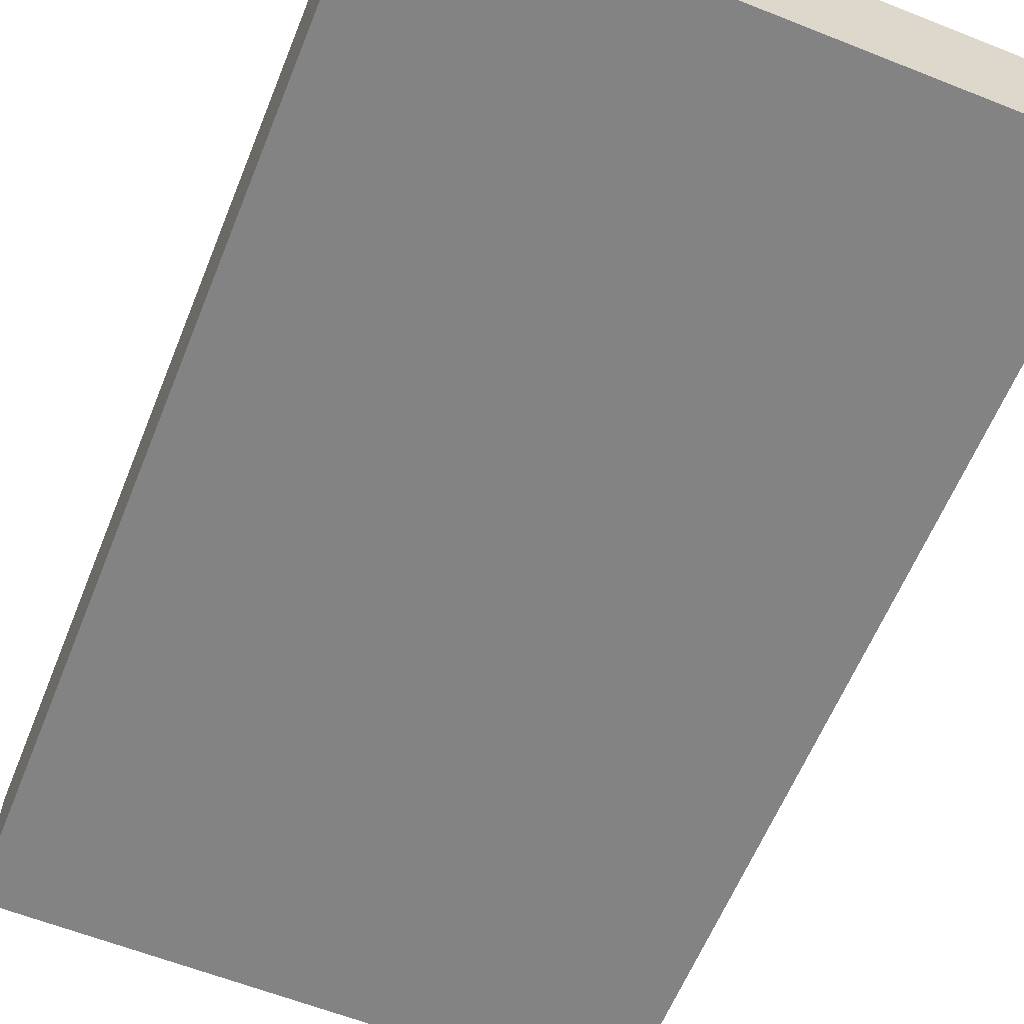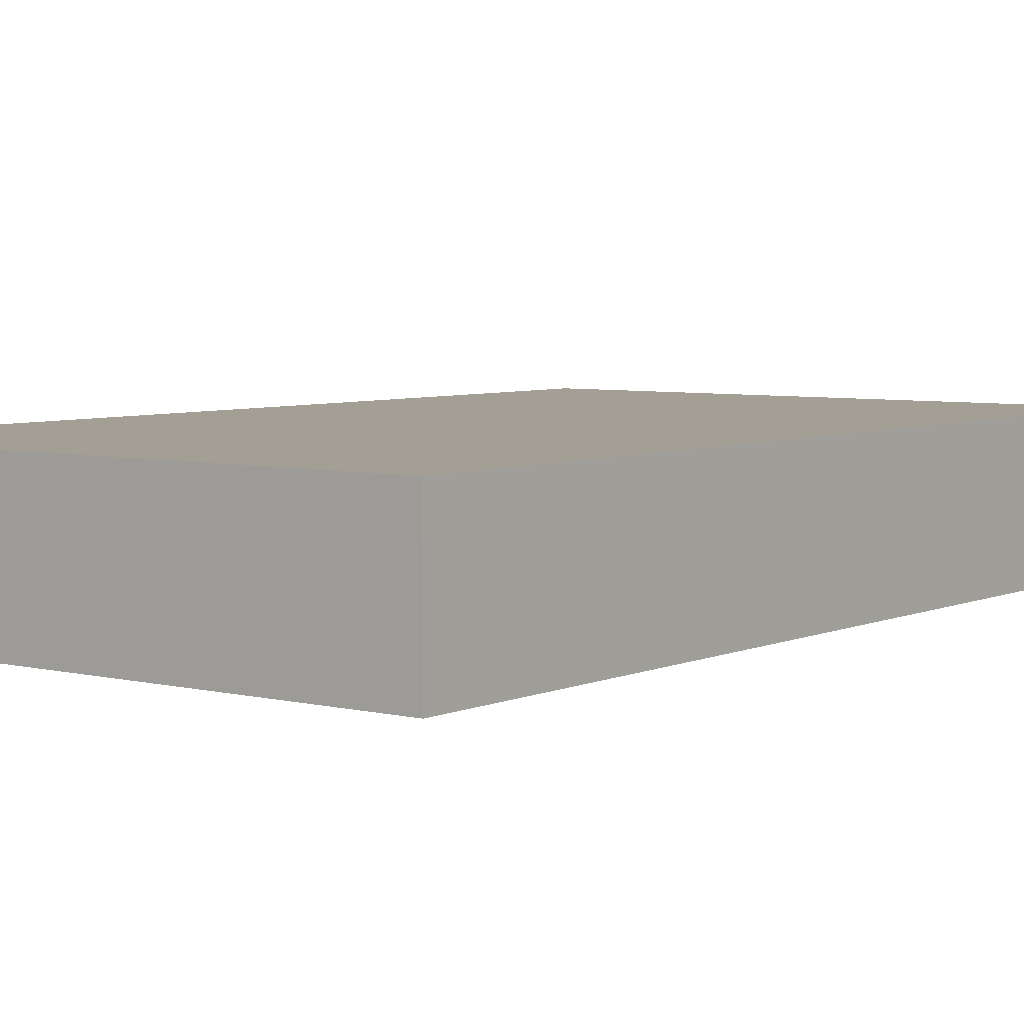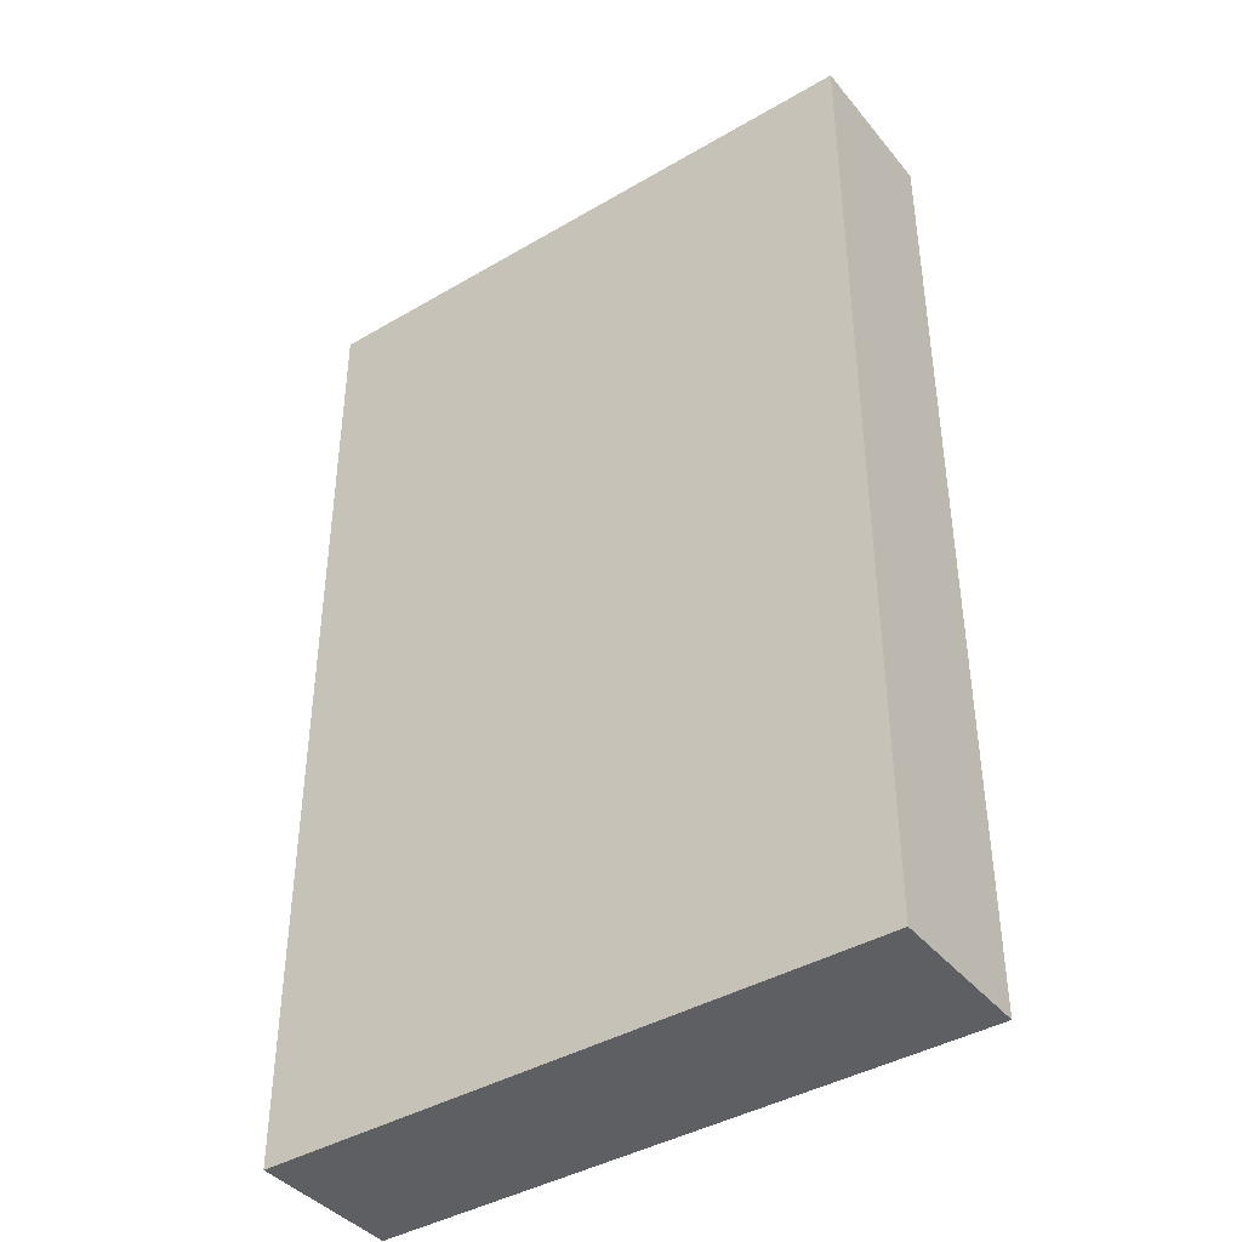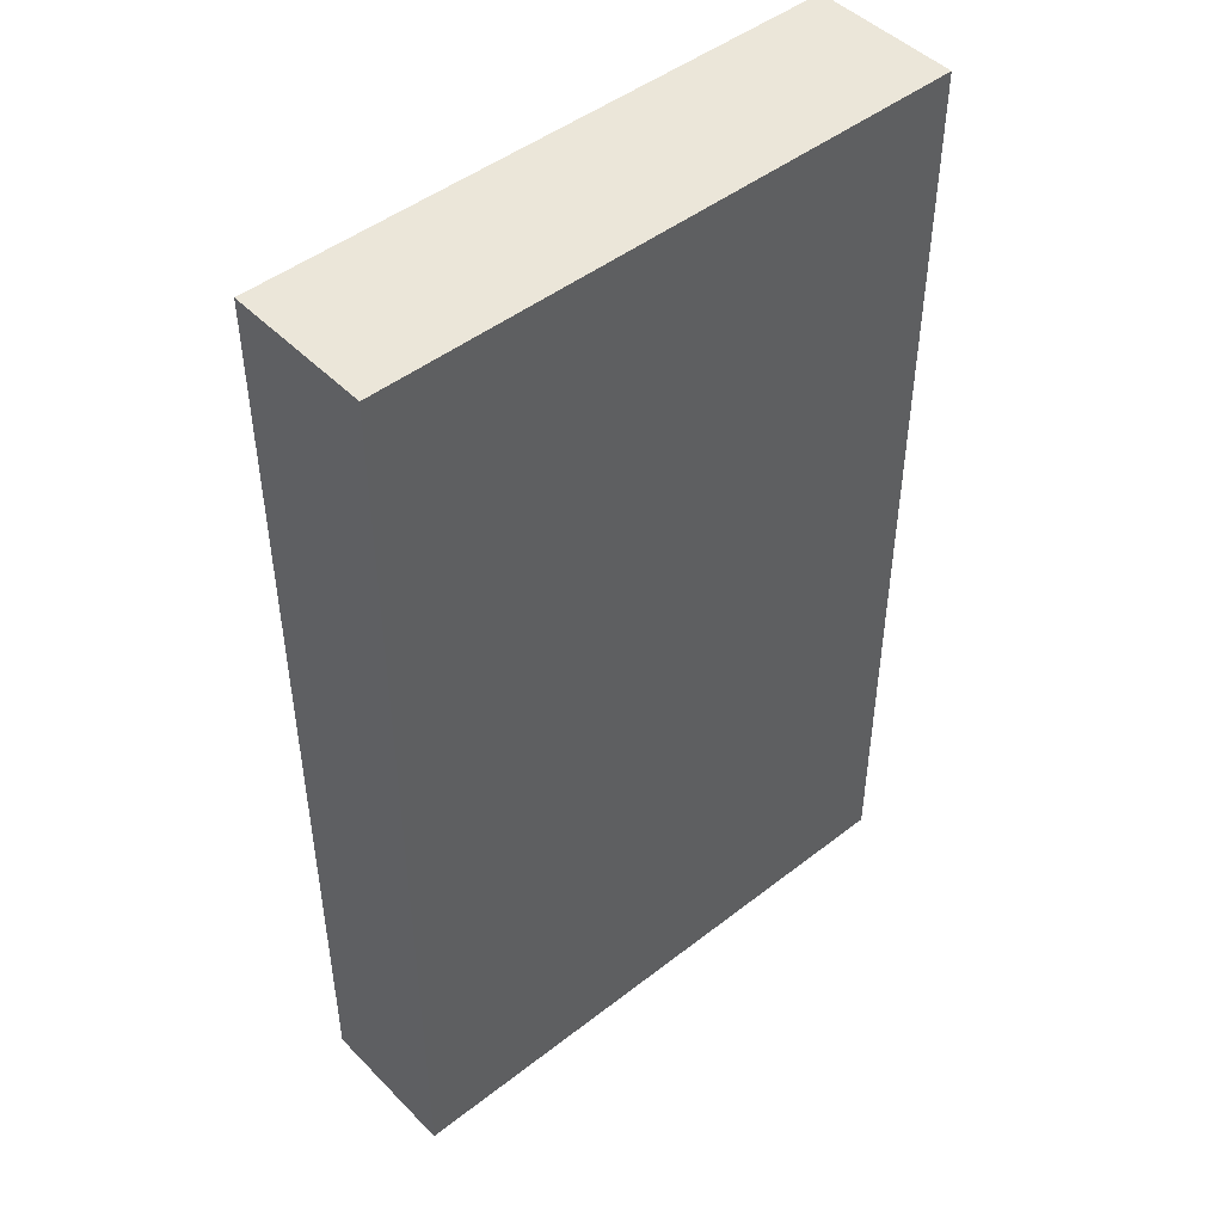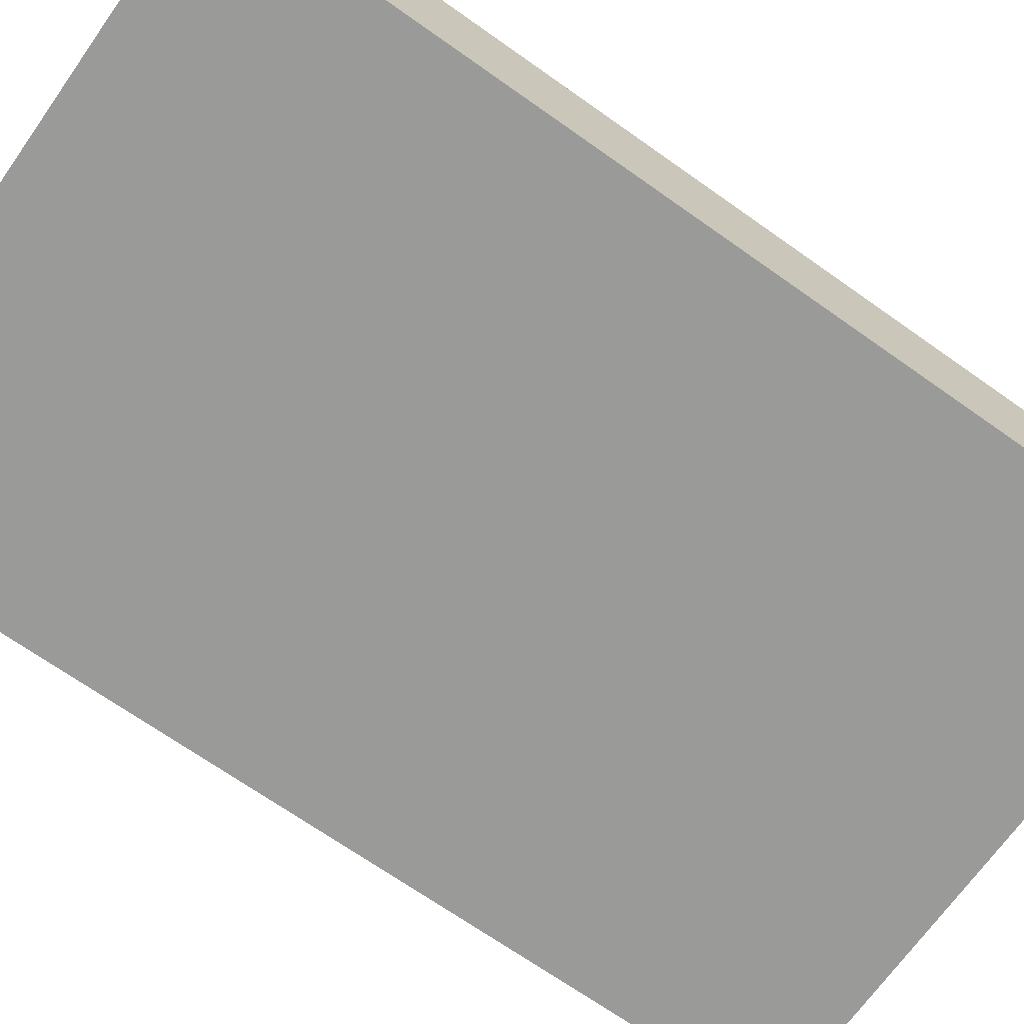
<metadata>
{"format":"obj","ext":"obj","renderer":"f3d","projection":"perspective","resolution":1024,"background":"white","views":[{"elev":-61.1,"azim":158.0,"up":"+Y"},{"elev":5.3,"azim":-142.9,"up":"+Y"},{"elev":-41.0,"azim":-144.5,"up":"+Z"},{"elev":47.0,"azim":-41.4,"up":"+Z"},{"elev":-69.2,"azim":-125.3,"up":"+Y"}]}
</metadata>
<code>
o
v -0.4 0 0.6
v -0.4 0 0.5
v -0.4 0 0
v -0.4 0 -0.1
v -0.4 0 -0.2
v -0.4 0 -0.3
v -0.4 0 -0.4
v -0.4 0 -0.5
v -0.4 0 -0.6
v -0.4 0 -0.7
v -0.4 0.1 0.5
v -0.4 0.1 0.4
v -0.4 0.1 0.2
v -0.4 0.1 0
v -0.4 0.1 -0.1
v -0.4 0.1 -0.2
v -0.4 0.1 -0.3
v -0.4 0.1 -0.4
v -0.4 0.1 -0.5
v -0.4 0.1 -0.6
v -0.4 0.1 -0.7
v -0.4 0.2 0.6
v -0.4 0.2 0.5
v -0.4 0.2 0.4
v -0.4 0.2 0.2
v -0.4 0.2 -0.3
v -0.4 0.2 -0.4
v -0.4 0.2 -0.6
v -0.4 0.2 -0.7
v 0.4 0 0.6
v 0.4 0 0.4
v 0.4 0 0.3
v 0.4 0 0.2
v 0.4 0 0.1
v 0.4 0 -0.1
v 0.4 0 -0.2
v 0.4 0 -0.4
v 0.4 0 -0.5
v 0.4 0 -0.6
v 0.4 0 -0.7
v 0.4 0.1 0.4
v 0.4 0.1 0.3
v 0.4 0.1 0.2
v 0.4 0.1 0.1
v 0.4 0.1 0
v 0.4 0.1 -0.1
v 0.4 0.1 -0.2
v 0.4 0.1 -0.3
v 0.4 0.1 -0.4
v 0.4 0.1 -0.5
v 0.4 0.2 0.6
v 0.4 0.2 0.4
v 0.4 0.2 0.3
v 0.4 0.2 0.2
v 0.4 0.2 0
v 0.4 0.2 -0.1
v 0.4 0.2 -0.3
v 0.4 0.2 -0.4
v 0.4 0.2 -0.6
v 0.4 0.2 -0.7
v -0.4 0 0.6
v -0.4 0.2 0.6
v -0.2 0 0.6
v -0.2 0.2 0.6
v -0.1 0 0.6
v -0.1 0.2 0.6
v 0 0 0.6
v 0 0.1 0.6
v 0.2 0 0.6
v 0.2 0.1 0.6
v 0.2 0.2 0.6
v 0.3 0 0.6
v 0.3 0.1 0.6
v 0.4 0 0.6
v 0.4 0.2 0.6
v -0.4 0 -0.7
v -0.4 0.1 -0.7
v -0.4 0.2 -0.7
v -0.3 0 -0.7
v -0.3 0.1 -0.7
v -0.2 0.1 -0.7
v -0.2 0.2 -0.7
v -0.1 0 -0.7
v -0.1 0.1 -0.7
v -0.1 0.2 -0.7
v 0 0.1 -0.7
v 0 0.2 -0.7
v 0.1 0.1 -0.7
v 0.1 0.2 -0.7
v 0.2 0 -0.7
v 0.2 0.1 -0.7
v 0.2 0.2 -0.7
v 0.3 0 -0.7
v 0.3 0.1 -0.7
v 0.3 0.2 -0.7
v 0.4 0 -0.7
v 0.4 0.2 -0.7
v -0.4 0 0.6
v -0.2 0 0.6
v -0.1 0 0.6
v 0 0 0.6
v 0.2 0 0.6
v 0.3 0 0.6
v 0.4 0 0.6
v -0.4 0 0.5
v -0.3 0 0.5
v -0.2 0 0.5
v 0 0 0.5
v 0.1 0 0.5
v 0.2 0 0.5
v 0.3 0 0.5
v -0.3 0 0.4
v -0.1 0 0.4
v 0 0 0.4
v 0.2 0 0.4
v 0.3 0 0.4
v 0.4 0 0.4
v -0.2 0 0.3
v 0 0 0.3
v 0.1 0 0.3
v 0.2 0 0.3
v 0.3 0 0.3
v 0.4 0 0.3
v -0.2 0 0.2
v -0.1 0 0.2
v 0 0 0.2
v 0.1 0 0.2
v 0.2 0 0.2
v 0.3 0 0.2
v 0.4 0 0.2
v -0.2 0 0.1
v -0.1 0 0.1
v 0 0 0.1
v 0.1 0 0.1
v 0.2 0 0.1
v 0.3 0 0.1
v 0.4 0 0.1
v -0.4 0 0
v -0.3 0 0
v -0.1 0 0
v 0 0 0
v 0.1 0 0
v 0.2 0 0
v -0.4 0 -0.1
v -0.3 0 -0.1
v -0.2 0 -0.1
v -0.1 0 -0.1
v 0.1 0 -0.1
v 0.2 0 -0.1
v 0.3 0 -0.1
v 0.4 0 -0.1
v -0.4 0 -0.2
v -0.3 0 -0.2
v -0.2 0 -0.2
v 0 0 -0.2
v 0.1 0 -0.2
v 0.2 0 -0.2
v 0.3 0 -0.2
v 0.4 0 -0.2
v -0.4 0 -0.3
v -0.3 0 -0.3
v -0.2 0 -0.3
v 0.1 0 -0.3
v -0.4 0 -0.4
v -0.3 0 -0.4
v -0.2 0 -0.4
v 0 0 -0.4
v 0.3 0 -0.4
v 0.4 0 -0.4
v -0.4 0 -0.5
v -0.3 0 -0.5
v -0.2 0 -0.5
v -0.1 0 -0.5
v 0.1 0 -0.5
v 0.2 0 -0.5
v 0.3 0 -0.5
v 0.4 0 -0.5
v -0.4 0 -0.6
v -0.3 0 -0.6
v -0.2 0 -0.6
v -0.1 0 -0.6
v 0 0 -0.6
v 0.1 0 -0.6
v 0.3 0 -0.6
v 0.4 0 -0.6
v -0.4 0 -0.7
v -0.3 0 -0.7
v -0.1 0 -0.7
v 0.2 0 -0.7
v 0.3 0 -0.7
v 0.4 0 -0.7
v -0.4 0.2 0.6
v -0.2 0.2 0.6
v -0.1 0.2 0.6
v 0.2 0.2 0.6
v 0.4 0.2 0.6
v -0.4 0.2 0.5
v -0.3 0.2 0.5
v -0.2 0.2 0.5
v 0 0.2 0.5
v 0.2 0.2 0.5
v 0.3 0.2 0.5
v -0.4 0.2 0.4
v -0.3 0.2 0.4
v 0 0.2 0.4
v 0.1 0.2 0.4
v 0.2 0.2 0.4
v 0.3 0.2 0.4
v 0.4 0.2 0.4
v -0.3 0.2 0.3
v -0.2 0.2 0.3
v -0.1 0.2 0.3
v 0 0.2 0.3
v 0.1 0.2 0.3
v 0.2 0.2 0.3
v 0.3 0.2 0.3
v 0.4 0.2 0.3
v -0.4 0.2 0.2
v -0.3 0.2 0.2
v -0.2 0.2 0.2
v -0.1 0.2 0.2
v 0 0.2 0.2
v 0.1 0.2 0.2
v 0.2 0.2 0.2
v 0.3 0.2 0.2
v 0.4 0.2 0.2
v -0.3 0.2 0.1
v -0.2 0.2 0.1
v -0.1 0.2 0.1
v 0 0.2 0.1
v 0.1 0.2 0.1
v 0.2 0.2 0.1
v 0.3 0.2 0.1
v -0.2 0.2 0
v -0.1 0.2 0
v 0 0.2 0
v 0.1 0.2 0
v 0.2 0.2 0
v 0.3 0.2 0
v 0.4 0.2 0
v -0.2 0.2 -0.1
v -0.1 0.2 -0.1
v 0 0.2 -0.1
v 0.1 0.2 -0.1
v 0.2 0.2 -0.1
v 0.3 0.2 -0.1
v 0.4 0.2 -0.1
v -0.3 0.2 -0.2
v -0.2 0.2 -0.2
v 0 0.2 -0.2
v 0.1 0.2 -0.2
v 0.2 0.2 -0.2
v 0.3 0.2 -0.2
v -0.4 0.2 -0.3
v -0.3 0.2 -0.3
v -0.2 0.2 -0.3
v 0 0.2 -0.3
v 0.2 0.2 -0.3
v 0.3 0.2 -0.3
v 0.4 0.2 -0.3
v -0.4 0.2 -0.4
v -0.3 0.2 -0.4
v -0.2 0.2 -0.4
v -0.1 0.2 -0.4
v 0 0.2 -0.4
v 0.1 0.2 -0.4
v 0.2 0.2 -0.4
v 0.3 0.2 -0.4
v 0.4 0.2 -0.4
v -0.3 0.2 -0.5
v -0.2 0.2 -0.5
v -0.1 0.2 -0.5
v 0 0.2 -0.5
v 0.1 0.2 -0.5
v 0.2 0.2 -0.5
v -0.4 0.2 -0.6
v -0.3 0.2 -0.6
v -0.2 0.2 -0.6
v -0.1 0.2 -0.6
v 0 0.2 -0.6
v 0.1 0.2 -0.6
v 0.2 0.2 -0.6
v 0.3 0.2 -0.6
v 0.4 0.2 -0.6
v -0.4 0.2 -0.7
v -0.2 0.2 -0.7
v -0.1 0.2 -0.7
v 0 0.2 -0.7
v 0.1 0.2 -0.7
v 0.2 0.2 -0.7
v 0.3 0.2 -0.7
v 0.4 0.2 -0.7
f 11 2 1
f 11 3 2
f 12 3 11
f 13 3 12
f 14 4 3
f 14 3 13
f 15 5 4
f 15 4 14
f 16 6 5
f 16 5 15
f 17 7 6
f 17 6 16
f 18 8 7
f 18 7 17
f 19 9 8
f 19 8 18
f 20 10 9
f 20 9 19
f 21 10 20
f 22 11 1
f 23 12 11
f 23 11 22
f 24 13 12
f 24 12 23
f 25 14 13
f 25 13 24
f 25 15 14
f 25 16 15
f 25 17 16
f 26 18 17
f 26 17 25
f 27 19 18
f 27 18 26
f 27 20 19
f 28 21 20
f 28 20 27
f 29 21 28
f 30 31 41
f 31 32 41
f 32 33 42
f 41 32 42
f 33 34 43
f 42 33 43
f 34 35 44
f 43 34 44
f 44 35 45
f 35 36 46
f 45 35 46
f 36 37 47
f 46 36 47
f 47 37 48
f 37 38 49
f 48 37 49
f 38 39 50
f 49 38 50
f 30 41 51
f 41 42 52
f 51 41 52
f 42 43 53
f 52 42 53
f 44 45 54
f 53 43 54
f 43 44 54
f 45 46 55
f 54 45 55
f 47 48 56
f 55 46 56
f 46 47 56
f 48 49 57
f 56 48 57
f 49 50 58
f 57 49 58
f 39 40 59
f 58 50 59
f 50 39 59
f 59 40 60
f 63 62 61
f 64 62 63
f 65 64 63
f 66 64 65
f 67 66 65
f 68 66 67
f 69 68 67
f 70 66 68
f 70 68 69
f 71 66 70
f 72 70 69
f 73 71 70
f 73 70 72
f 74 73 72
f 75 71 73
f 75 73 74
f 76 77 79
f 77 78 80
f 79 77 80
f 79 80 81
f 80 78 81
f 81 78 82
f 79 81 83
f 81 82 84
f 83 81 84
f 84 82 85
f 83 84 86
f 84 85 86
f 86 85 87
f 83 86 88
f 86 87 88
f 88 87 89
f 83 88 90
f 88 89 91
f 90 88 91
f 91 89 92
f 90 91 93
f 91 92 94
f 93 91 94
f 94 92 95
f 93 94 96
f 94 95 96
f 96 95 97
f 105 99 98
f 106 99 105
f 107 100 99
f 107 99 106
f 108 101 100
f 108 102 101
f 109 102 108
f 110 103 102
f 110 102 109
f 111 104 103
f 111 103 110
f 112 106 105
f 112 107 106
f 113 100 107
f 113 107 112
f 113 109 108
f 113 108 100
f 114 109 113
f 115 110 109
f 115 111 110
f 116 104 111
f 116 111 115
f 117 104 116
f 118 114 113
f 118 113 112
f 119 109 114
f 119 114 118
f 120 115 109
f 120 109 119
f 121 116 115
f 121 115 120
f 122 117 116
f 122 116 121
f 123 117 122
f 124 118 112
f 124 119 118
f 125 119 124
f 126 121 120
f 126 119 125
f 126 120 119
f 127 121 126
f 128 122 121
f 128 121 127
f 129 123 122
f 129 122 128
f 130 123 129
f 131 125 124
f 131 124 112
f 132 127 126
f 132 125 131
f 132 126 125
f 133 127 132
f 134 128 127
f 134 127 133
f 135 130 129
f 135 128 134
f 135 129 128
f 136 130 135
f 137 130 136
f 138 112 105
f 138 131 112
f 138 132 131
f 139 132 138
f 140 133 132
f 140 132 139
f 141 134 133
f 141 133 140
f 142 136 135
f 142 134 141
f 142 135 134
f 143 136 142
f 144 139 138
f 145 140 139
f 145 139 144
f 146 140 145
f 147 141 140
f 147 140 146
f 148 142 141
f 148 143 142
f 149 136 143
f 149 143 148
f 150 137 136
f 150 136 149
f 151 137 150
f 152 146 145
f 152 145 144
f 153 146 152
f 154 147 146
f 154 146 153
f 155 148 141
f 155 147 154
f 155 141 147
f 156 149 148
f 156 148 155
f 156 151 150
f 156 150 149
f 157 151 156
f 158 151 157
f 159 151 158
f 160 153 152
f 161 154 153
f 161 153 160
f 162 155 154
f 162 154 161
f 162 156 155
f 163 157 156
f 163 156 162
f 164 161 160
f 165 162 161
f 165 161 164
f 166 163 162
f 166 162 165
f 167 163 166
f 168 159 158
f 168 158 157
f 169 159 168
f 170 165 164
f 171 166 165
f 171 165 170
f 172 167 166
f 172 166 171
f 173 167 172
f 174 157 163
f 174 163 167
f 175 168 157
f 175 157 174
f 176 169 168
f 176 168 175
f 177 169 176
f 178 171 170
f 179 172 171
f 179 171 178
f 180 173 172
f 180 172 179
f 181 167 173
f 181 173 180
f 182 174 167
f 182 167 181
f 183 175 174
f 183 174 182
f 184 176 175
f 184 177 176
f 185 177 184
f 186 179 178
f 187 180 179
f 187 179 186
f 187 181 180
f 188 182 181
f 188 181 187
f 188 183 182
f 189 175 183
f 189 183 188
f 189 184 175
f 190 185 184
f 190 184 189
f 191 185 190
f 192 193 197
f 197 193 198
f 193 194 199
f 198 193 199
f 194 195 200
f 195 196 201
f 200 195 201
f 201 196 202
f 197 198 203
f 198 199 204
f 203 198 204
f 194 200 205
f 200 201 205
f 205 201 206
f 201 202 207
f 206 201 207
f 202 196 208
f 207 202 208
f 208 196 209
f 204 199 210
f 203 204 210
f 199 194 211
f 210 199 211
f 194 205 212
f 211 194 212
f 205 206 213
f 212 205 213
f 206 207 214
f 213 206 214
f 207 208 215
f 214 207 215
f 208 209 216
f 215 208 216
f 216 209 217
f 203 210 218
f 210 211 219
f 218 210 219
f 211 212 220
f 219 211 220
f 212 213 221
f 220 212 221
f 213 214 222
f 221 213 222
f 214 215 223
f 222 214 223
f 215 216 224
f 223 215 224
f 216 217 225
f 224 216 225
f 225 217 226
f 219 220 227
f 218 219 227
f 221 222 228
f 227 220 228
f 220 221 228
f 222 223 228
f 223 224 228
f 228 224 229
f 229 224 230
f 230 224 231
f 225 226 232
f 231 224 232
f 224 225 232
f 232 226 233
f 227 228 234
f 228 229 234
f 229 230 235
f 234 229 235
f 230 231 236
f 235 230 236
f 231 232 237
f 236 231 237
f 232 233 238
f 237 232 238
f 233 226 239
f 238 233 239
f 239 226 240
f 234 235 241
f 227 234 241
f 235 236 242
f 241 235 242
f 236 237 243
f 242 236 243
f 237 238 244
f 243 237 244
f 238 239 244
f 244 239 245
f 239 240 246
f 245 239 246
f 246 240 247
f 218 227 248
f 227 241 248
f 242 243 249
f 248 241 249
f 241 242 249
f 243 244 249
f 249 244 250
f 244 245 251
f 250 244 251
f 245 246 252
f 251 245 252
f 246 247 253
f 252 246 253
f 218 248 254
f 248 249 255
f 254 248 255
f 249 250 256
f 255 249 256
f 250 251 257
f 256 250 257
f 251 252 257
f 252 253 258
f 257 252 258
f 253 247 259
f 258 253 259
f 259 247 260
f 254 255 261
f 257 258 262
f 261 255 262
f 255 256 262
f 256 257 262
f 262 258 263
f 263 258 264
f 264 258 265
f 265 258 266
f 259 260 267
f 266 258 267
f 258 259 267
f 267 260 268
f 268 260 269
f 261 262 270
f 262 263 270
f 263 264 271
f 270 263 271
f 264 265 272
f 271 264 272
f 265 266 273
f 272 265 273
f 266 267 274
f 273 266 274
f 267 268 274
f 274 268 275
f 261 270 276
f 270 271 277
f 276 270 277
f 271 272 278
f 277 271 278
f 272 273 278
f 273 274 278
f 278 274 279
f 279 274 280
f 274 275 281
f 280 274 281
f 275 268 282
f 281 275 282
f 268 269 283
f 282 268 283
f 283 269 284
f 276 277 285
f 277 278 285
f 278 279 286
f 285 278 286
f 279 280 287
f 286 279 287
f 280 281 288
f 287 280 288
f 281 282 289
f 288 281 289
f 282 283 290
f 289 282 290
f 283 284 291
f 290 283 291
f 291 284 292

</code>
